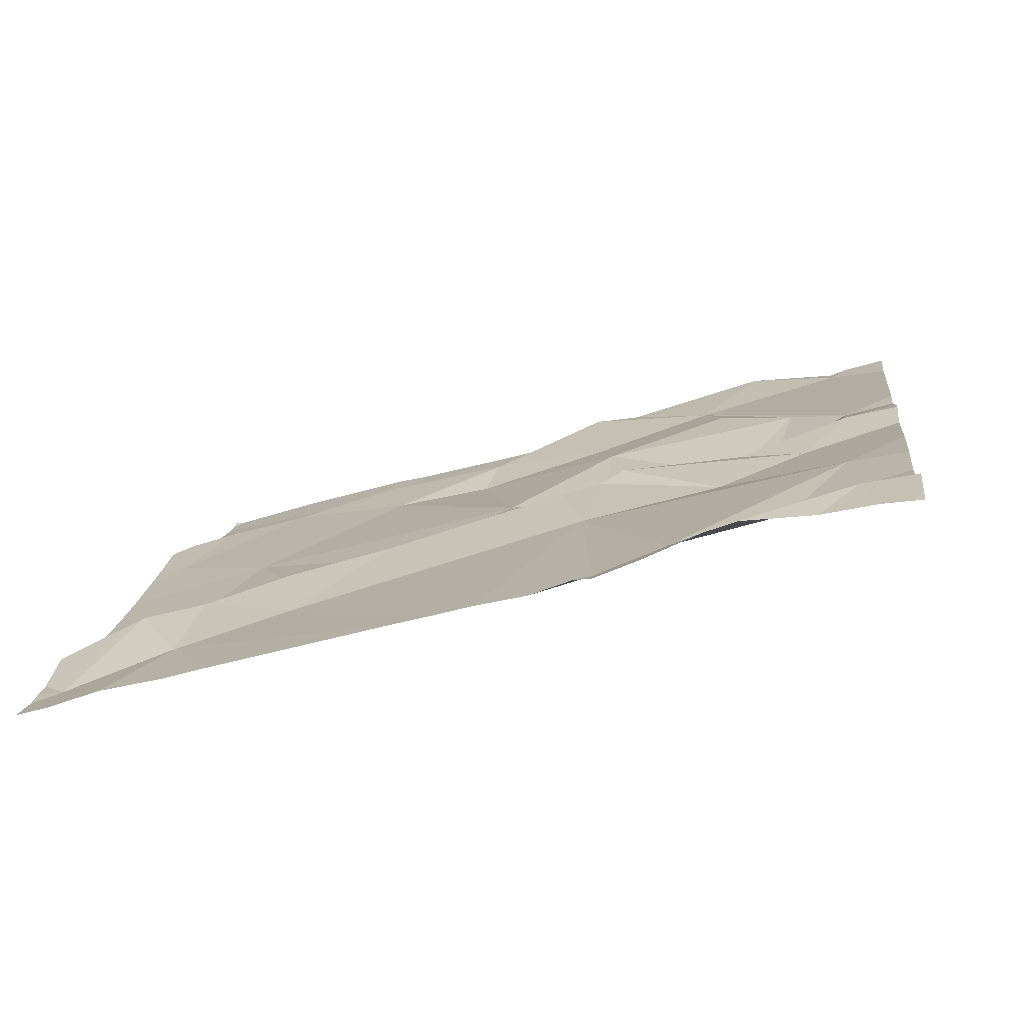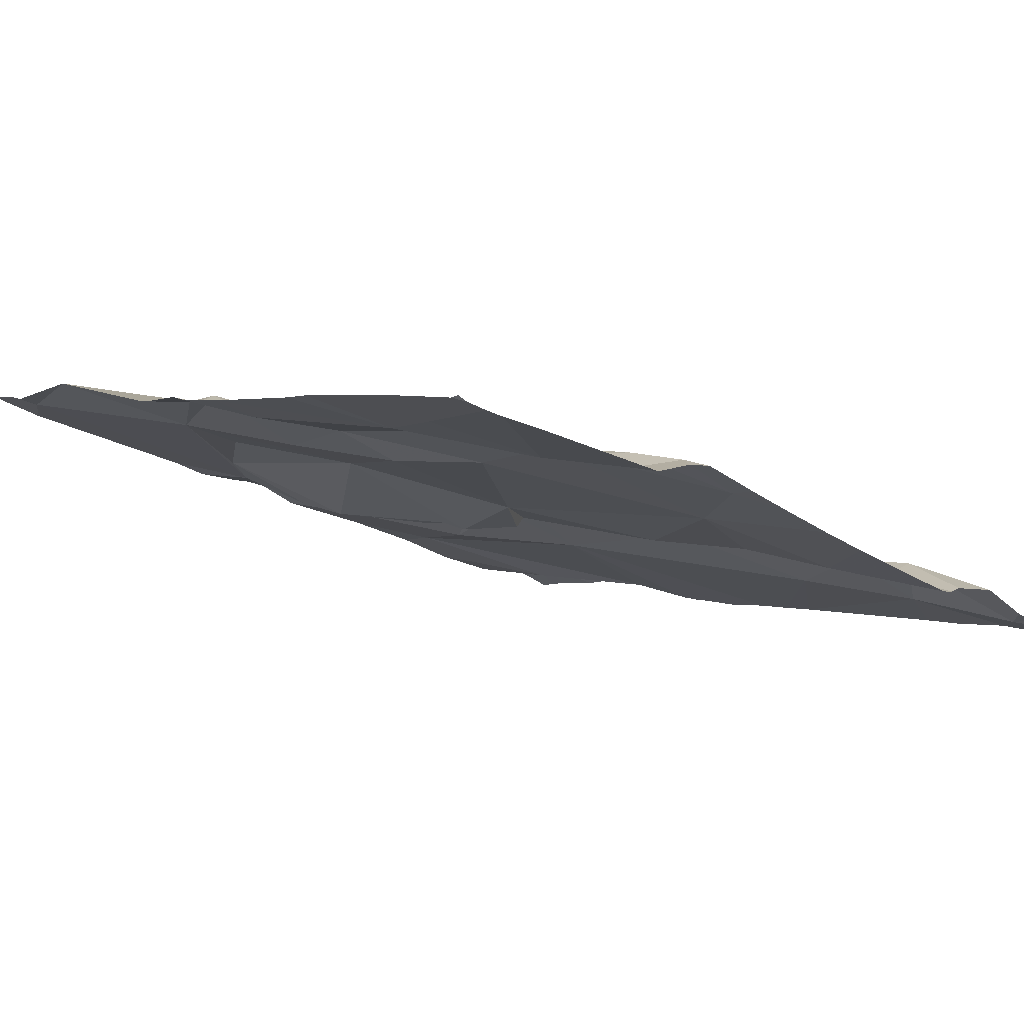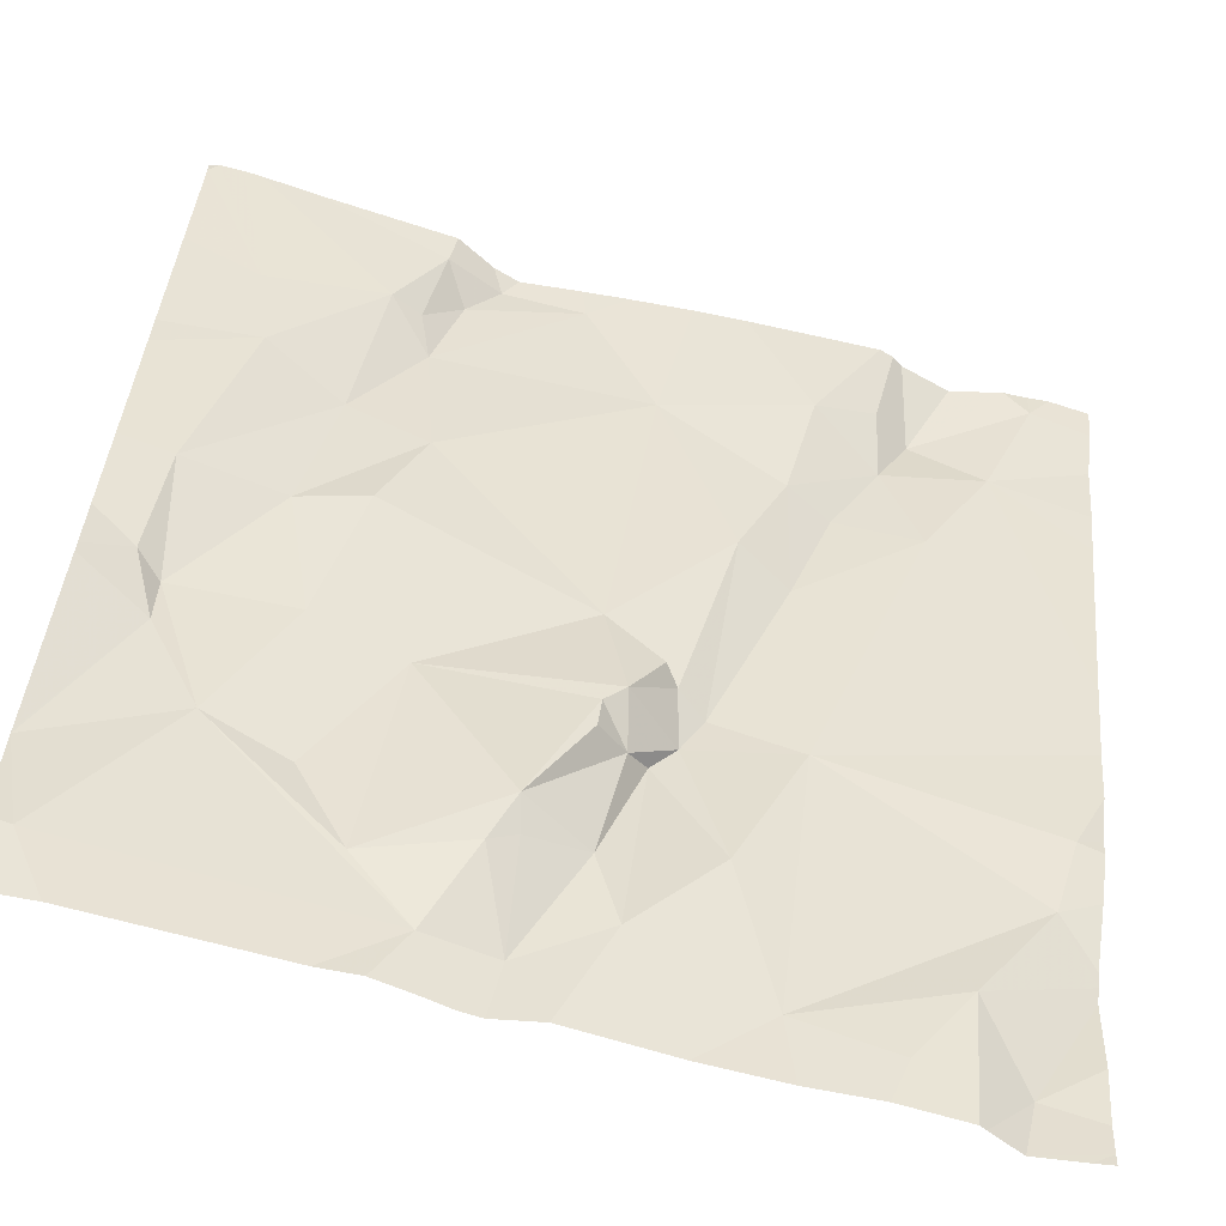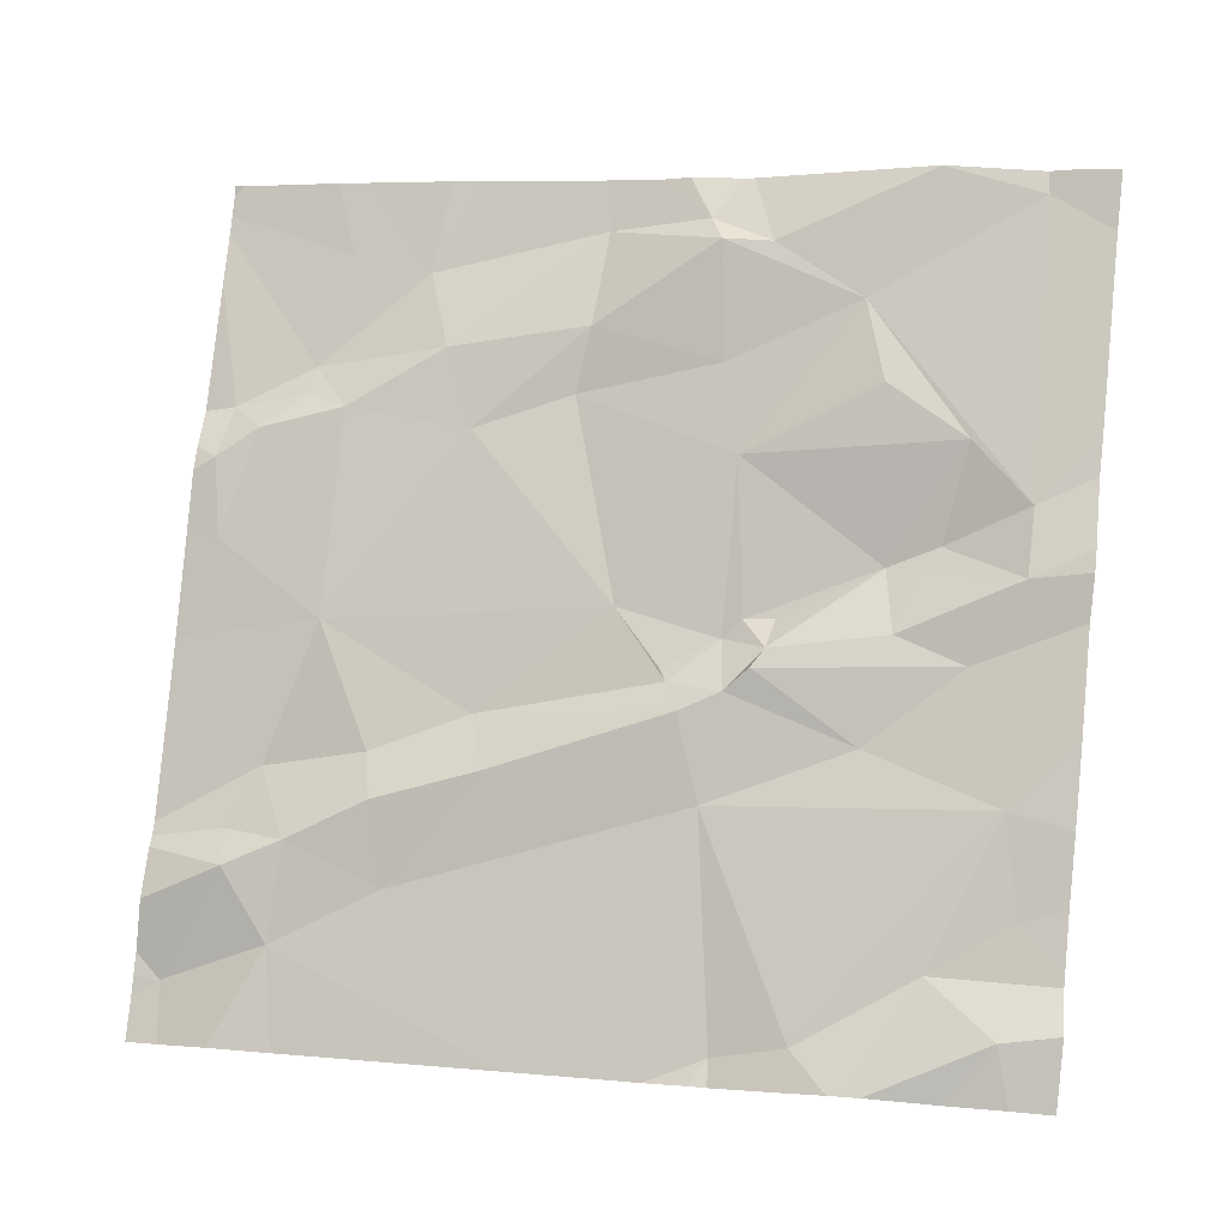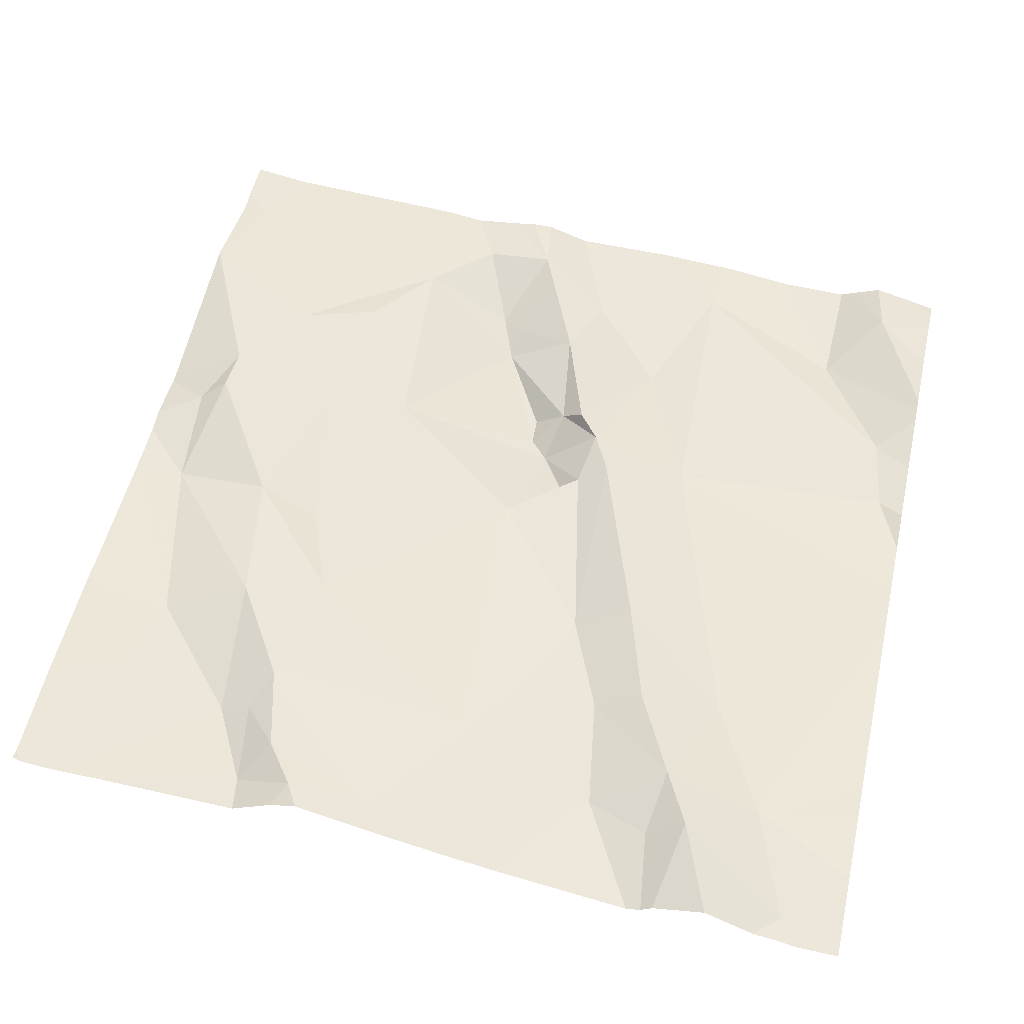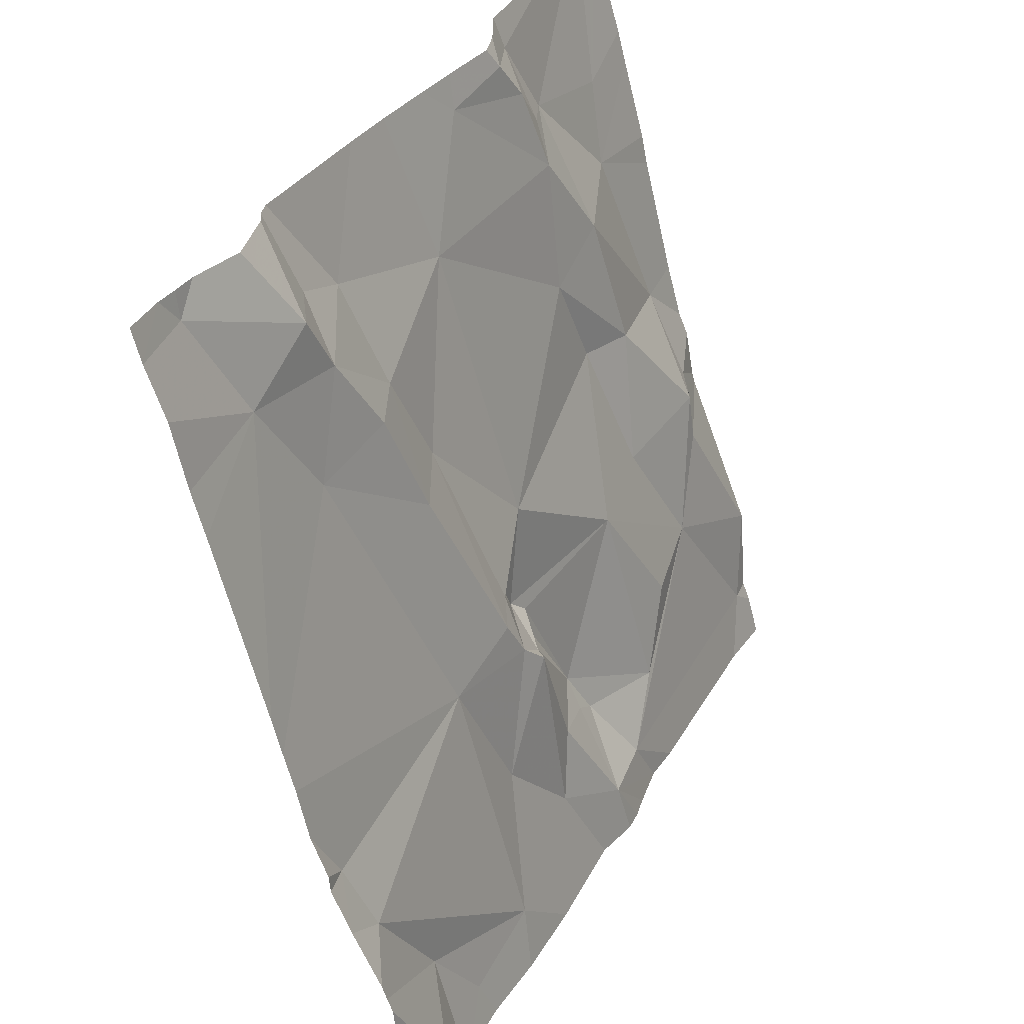
<metadata>
{"format":"obj","ext":"obj","renderer":"f3d","projection":"perspective","resolution":1024,"background":"white","views":[{"elev":6.7,"azim":-83.0,"up":"+Z"},{"elev":-16.1,"azim":139.3,"up":"+Z"},{"elev":-60.8,"azim":157.6,"up":"+Y"},{"elev":75.0,"azim":-84.3,"up":"+Z"},{"elev":37.8,"azim":-166.9,"up":"+Z"},{"elev":36.1,"azim":-69.4,"up":"+Y"}]}
</metadata>
<code>
v -101.2 231.5 499.4
v -100.9 231 499.6
v -100.9 231 499.6
v -100.9 231.2 499.5
v -100.7 231.5 499.5
v -100.8 231.4 499.5
v -100.6 231.5 499.5
v -100.6 231.5 499.5
v -100.7 231.5 499.5
v -100.8 231.5 499.5
v -100.6 231.5 499.5
v -100.8 230.7 499.7
v -100.6 231.4 499.5
v -100.6 231.4 499.5
v -101.2 231.5 499.4
v -101.2 230.7 499.6
v -101 231.5 499.4
v -100.9 230.9 499.6
v -100.8 230.9 499.6
v -100.8 230.8 499.6
v -100.8 230.7 499.6
v -101 230.7 499.6
v -100.9 230.8 499.6
v -101 231.4 499.4
v -101.1 231.5 499.4
v -101.1 231.5 499.5
v -101.2 231.4 499.4
v -101 231.2 499.5
v -101.1 231.3 499.5
v -101 231.3 499.5
v -101.1 231.4 499.5
v -101 231.3 499.5
v -100.6 231.2 499.5
v -100.7 230.7 499.7
v -100.6 231.5 499.5
v -100.7 230.8 499.6
v -100.7 230.8 499.6
v -101.1 230.6 499.6
v -101.1 231.5 499.4
v -100.7 230.7 499.6
v -101 231 499.6
v -101.2 230.7 499.6
v -100.8 230.9 499.6
v -100.9 231 499.6
v -100.8 231 499.6
v -100.6 231 499.6
v -100.6 230.7 499.7
v -100.6 230.8 499.7
v -100.6 231.1 499.6
v -100.5 231 499.6
v -100.8 230.9 499.6
v -100.8 231.1 499.6
v -100.9 231 499.6
v -101.2 230.9 499.6
v -101.3 230.9 499.5
v -100.5 231.3 499.6
v -100.3 231.5 499.5
v -100.3 231.1 499.6
v -100.3 230.6 499.7
v -101.1 231.5 499.4
v -100.3 231 499.6
v -100.3 231.1 499.6
v -100.3 230.7 499.7
v -100.3 231.4 499.5
v -100.3 230.8 499.7
v -100.3 230.8 499.7
v -101.2 230.6 499.7
v -100.4 231.1 499.6
v -100.7 230.6 499.7
v -100.4 230.7 499.7
v -100.5 230.8 499.7
v -101.2 230.6 499.6
v -100.9 230.6 499.7
v -100.5 231.4 499.5
v -100.7 230.6 499.7
v -100.3 230.8 499.7
v -100.6 230.6 499.7
v -100.4 231.4 499.5
v -100.4 230.9 499.6
v -100.4 231 499.6
v -100.4 231 499.6
v -101 230.6 499.7
v -101.1 230.6 499.6
v -100.8 231.5 499.4
v -100.5 231.1 499.6
v -100.8 230.6 499.7
v -100.4 231.3 499.5
v -100.8 230.6 499.7
v -101.3 231.1 499.5
v -101.3 231 499.5
v -101.3 230.8 499.6
v -101.3 230.7 499.6
v -101.2 231.5 499.4
v -101.3 230.6 499.6
v -101.3 230.6 499.6
v -101.3 230.9 499.6
v -101.3 230.9 499.5
v -101.3 230.8 499.6
v -101.3 230.9 499.5
v -101.3 231.4 499.4
v -101.3 231.3 499.4
v -101.3 231.1 499.5
v -101.3 231.1 499.5
v -101.3 231.5 499.4
v -101.3 231.5 499.4
v -101.3 230.8 499.6
v -100.3 231 499.6
v -101.1 231.5 499.4
v -100.3 230.8 499.7
v -100.3 230.8 499.7
v -100.3 231 499.6
v -100.3 231.4 499.5
v -100.3 231.3 499.6
v -100.3 231.3 499.5
v -101.2 230.6 499.6
v -101.2 230.6 499.6
v -100.4 230.6 499.7
v -100.6 230.6 499.7
v -100.4 230.6 499.7
v -100.3 230.6 499.7
v -101.3 230.6 499.6
v -101.3 230.6 499.6
v -100.7 231.5 499.5
v -100.7 231.5 499.5
v -100.9 231.5 499.4
v -101.2 231.5 499.4
v -100.3 231.5 499.5
v -100.4 231.5 499.5
v -100.4 231.5 499.5
v -100.4 231.5 499.5
v -101.2 231.5 499.4
v -100.3 231.5 499.5
v -101.3 231.5 499.4
f 3 2 4
f 84 5 10
f 8 7 9
f 11 7 35
f 125 24 84
f 14 13 8
f 19 18 20
f 22 21 23
f 25 24 17
f 9 5 8
f 88 21 86
f 27 26 1
f 29 28 30
f 31 29 30
f 15 26 108
f 31 25 26
f 24 32 6
f 33 14 6
f 123 9 124
f 77 12 75
f 37 36 20
f 82 38 83
f 40 37 12
f 124 9 11
f 123 5 9
f 12 37 20
f 41 22 23
f 42 16 72
f 31 27 29
f 36 43 19
f 36 37 40
f 18 19 44
f 45 44 19
f 12 34 40
f 47 46 36
f 40 47 36
f 47 48 46
f 34 47 40
f 42 38 22
f 21 12 20
f 50 49 46
f 46 51 36
f 49 33 52
f 5 14 8
f 43 51 19
f 51 43 36
f 41 3 28
f 4 28 3
f 51 45 19
f 33 6 52
f 52 4 2
f 2 53 52
f 3 44 2
f 18 44 23
f 55 54 41
f 54 22 41
f 3 41 44
f 41 23 44
f 45 2 44
f 20 36 19
f 20 18 21
f 23 21 18
f 45 53 2
f 45 51 46
f 33 56 14
f 32 30 28
f 55 41 89
f 29 41 28
f 31 30 32
f 28 4 32
f 4 6 32
f 5 6 14
f 24 25 31
f 24 6 84
f 46 49 52
f 6 4 52
f 111 79 110
f 94 16 95
f 96 55 97
f 117 59 70
f 91 42 98
f 110 76 65
f 109 76 63
f 27 31 26
f 108 26 39
f 52 45 46
f 29 27 102
f 53 45 52
f 116 42 72
f 27 1 104
f 115 38 42
f 31 32 24
f 89 29 103
f 26 25 60
f 115 42 116
f 42 22 54
f 86 22 73
f 98 54 106
f 107 81 61
f 39 26 60
f 34 70 71
f 128 74 129
f 73 22 82
f 57 78 64
f 80 79 81
f 74 13 14
f 83 38 115
f 68 85 80
f 70 34 118
f 60 25 17
f 47 34 71
f 50 85 49
f 71 79 80
f 17 24 125
f 76 70 63
f 82 22 38
f 48 71 46
f 76 79 71
f 80 85 50
f 58 81 107
f 46 71 50
f 85 68 56
f 61 79 111
f 80 81 68
f 64 87 112
f 49 85 33
f 56 33 85
f 14 56 74
f 56 87 74
f 87 56 68
f 75 12 69
f 87 68 62
f 13 74 7
f 35 7 128
f 87 78 74
f 7 8 13
f 129 78 130
f 79 76 110
f 71 48 47
f 50 71 80
f 71 70 76
f 61 81 79
f 89 41 29
f 90 55 89
f 117 70 119
f 91 16 42
f 92 16 91
f 77 34 12
f 86 21 22
f 67 94 121
f 63 70 59
f 95 16 92
f 96 54 55
f 64 78 87
f 11 9 7
f 97 55 99
f 66 76 109
f 98 42 54
f 67 16 94
f 99 55 90
f 10 5 123
f 100 27 105
f 101 27 100
f 65 76 66
f 102 27 101
f 78 57 127
f 103 29 102
f 58 68 81
f 104 1 126
f 72 16 67
f 105 27 104
f 62 68 58
f 106 54 96
f 69 12 88
f 112 87 114
f 88 12 21
f 113 87 62
f 114 87 113
f 84 6 5
f 118 34 77
f 15 1 26
f 119 70 118
f 120 59 117
f 121 94 122
f 93 1 15
f 126 1 131
f 127 57 132
f 128 7 74
f 129 74 78
f 130 78 127
f 131 1 93
f 133 104 126

</code>
